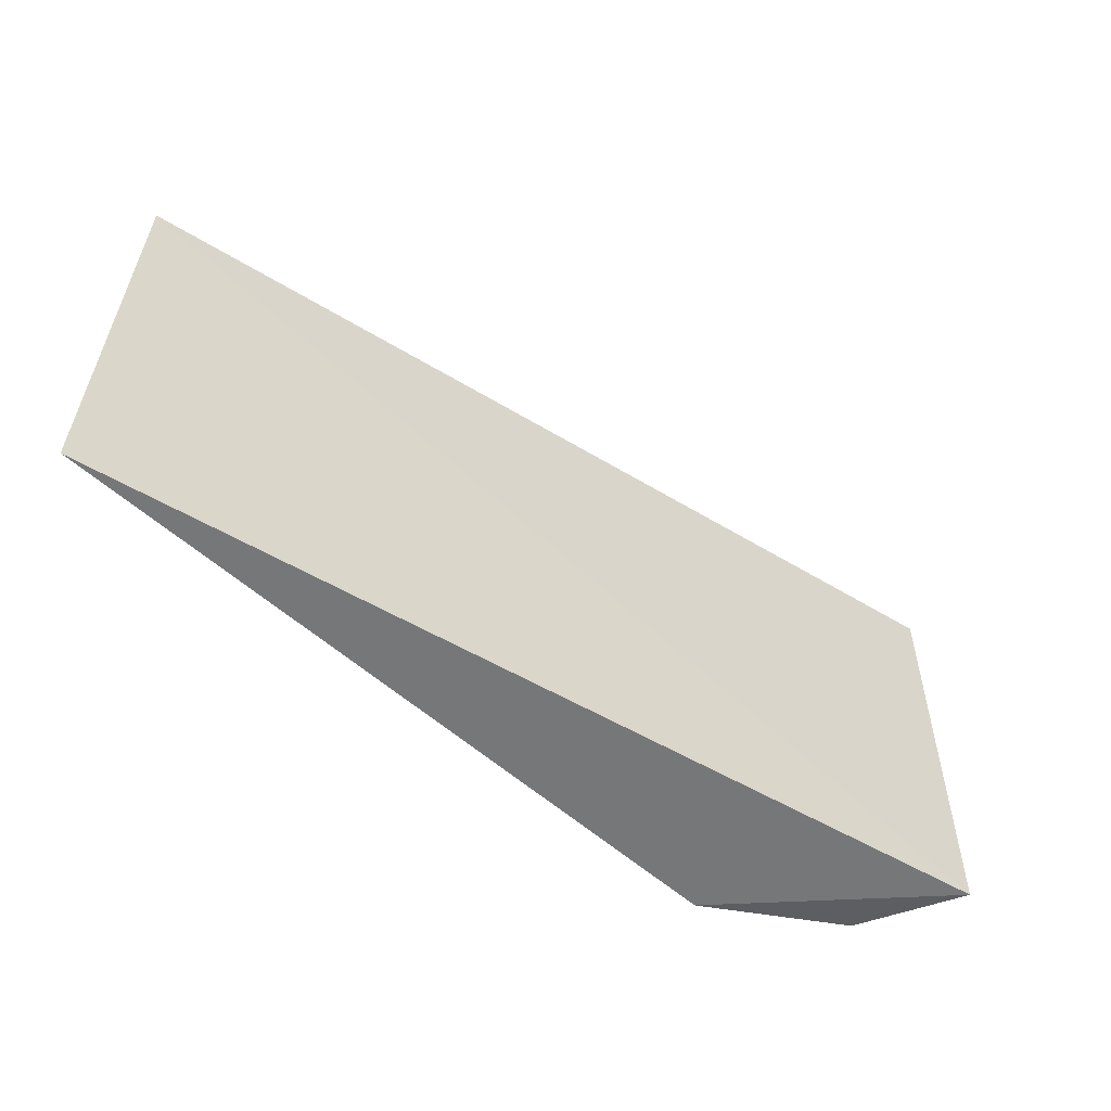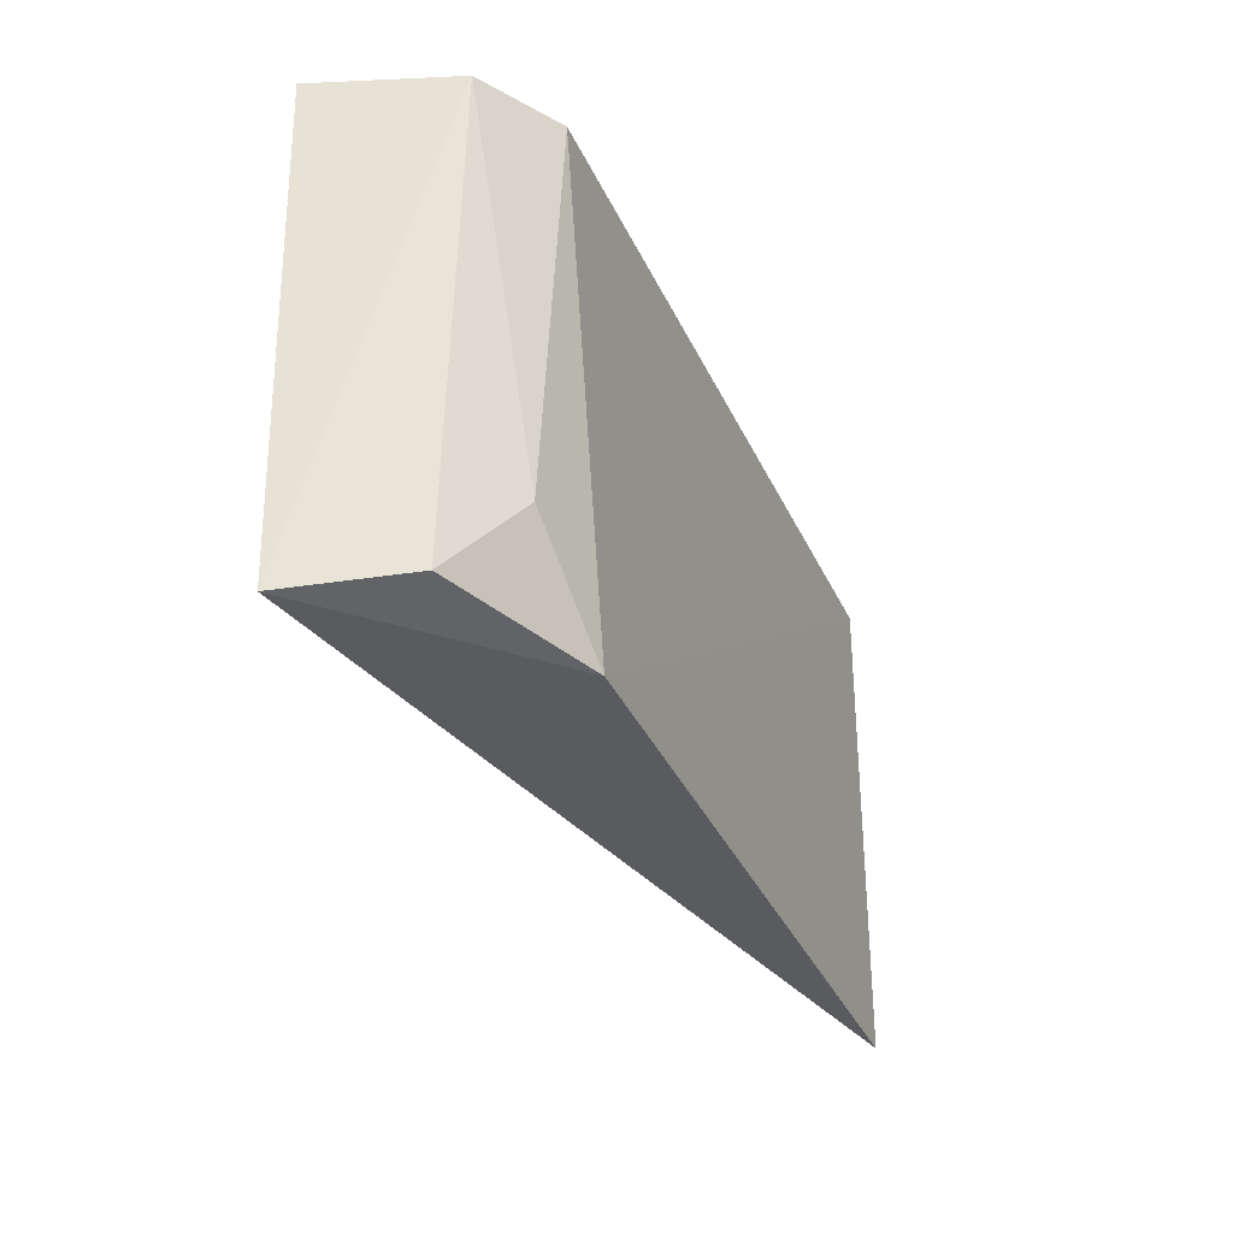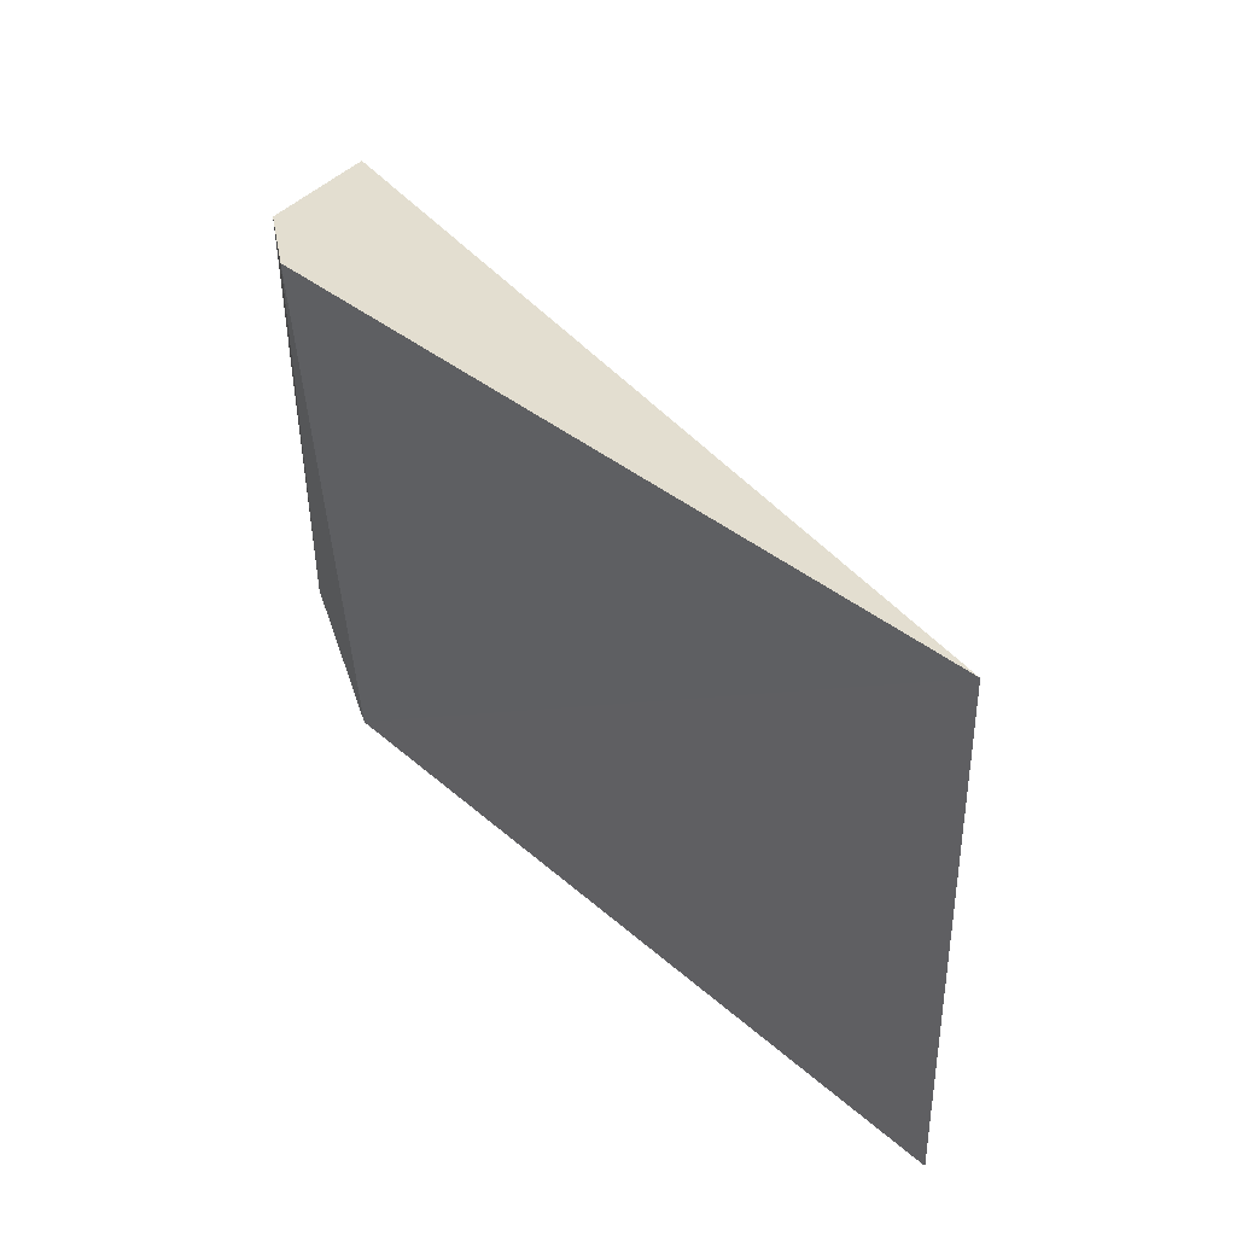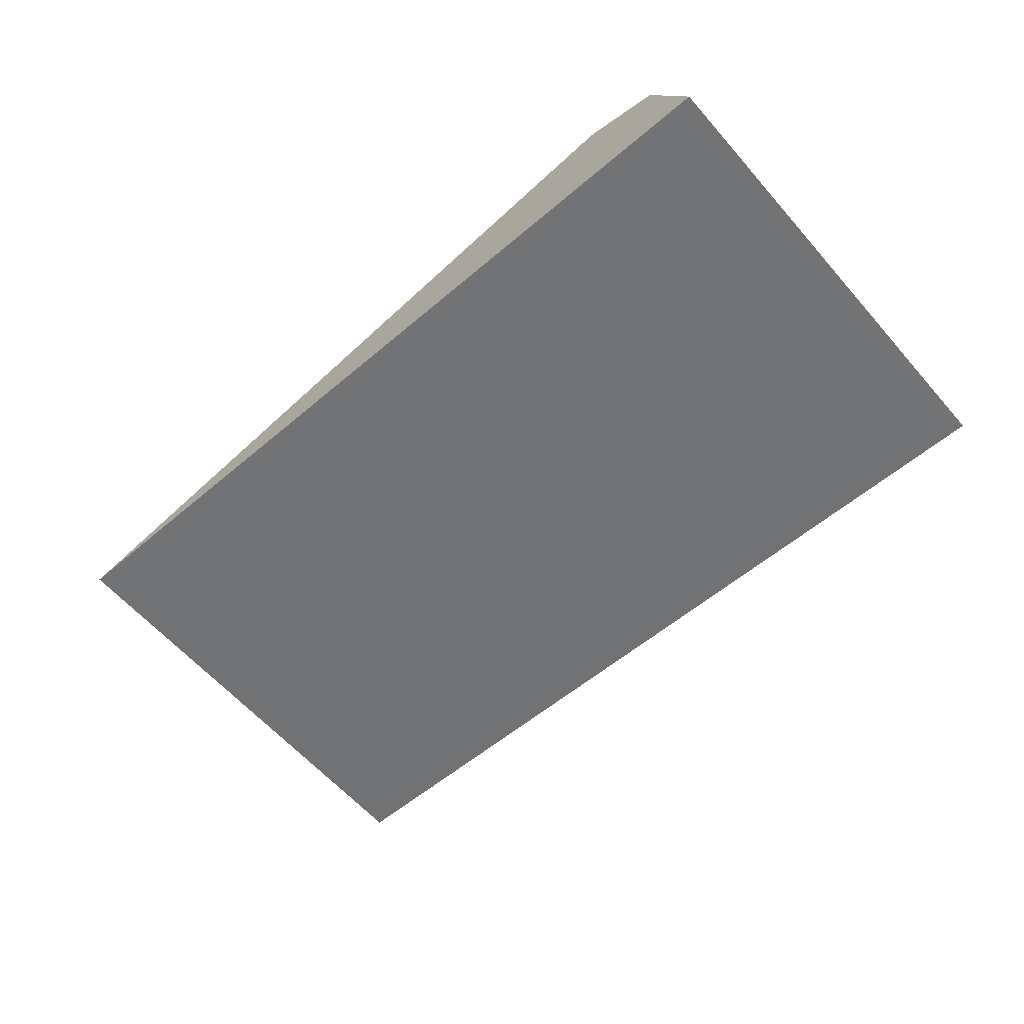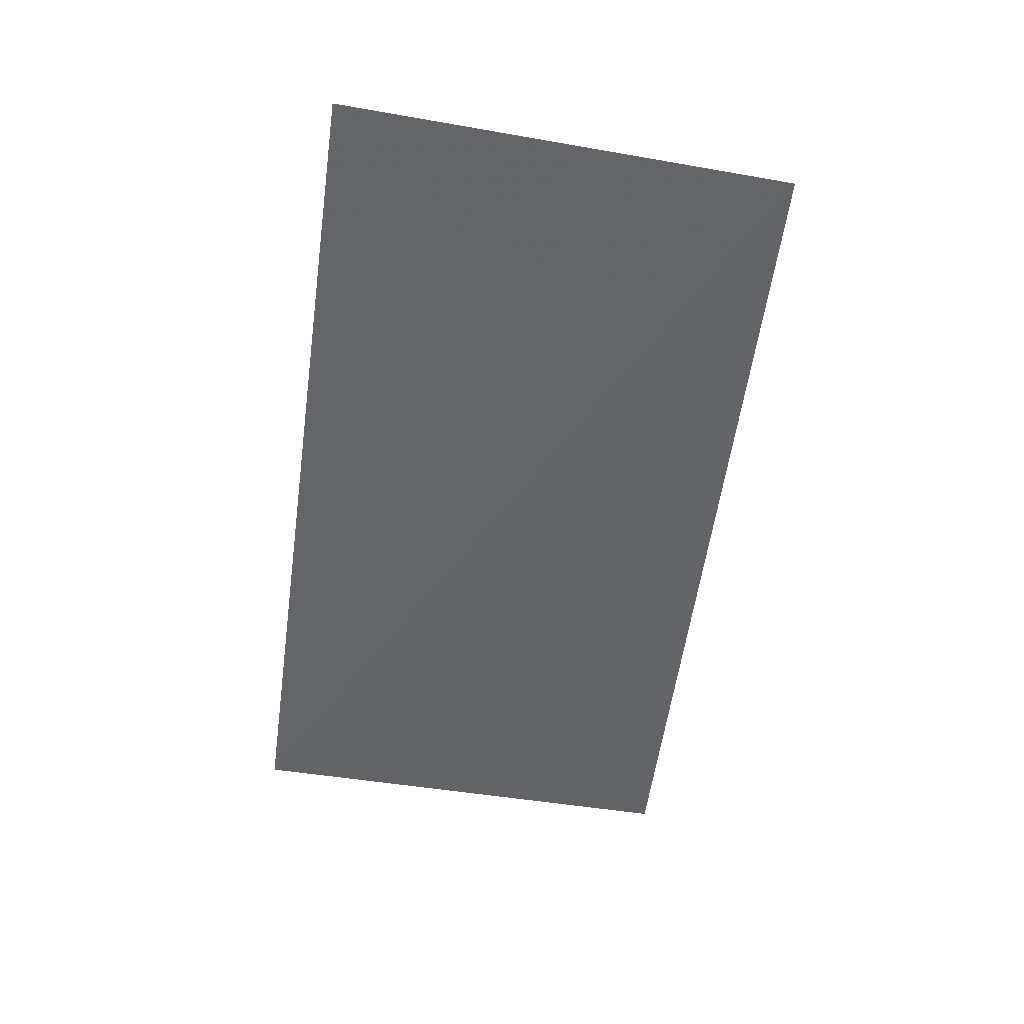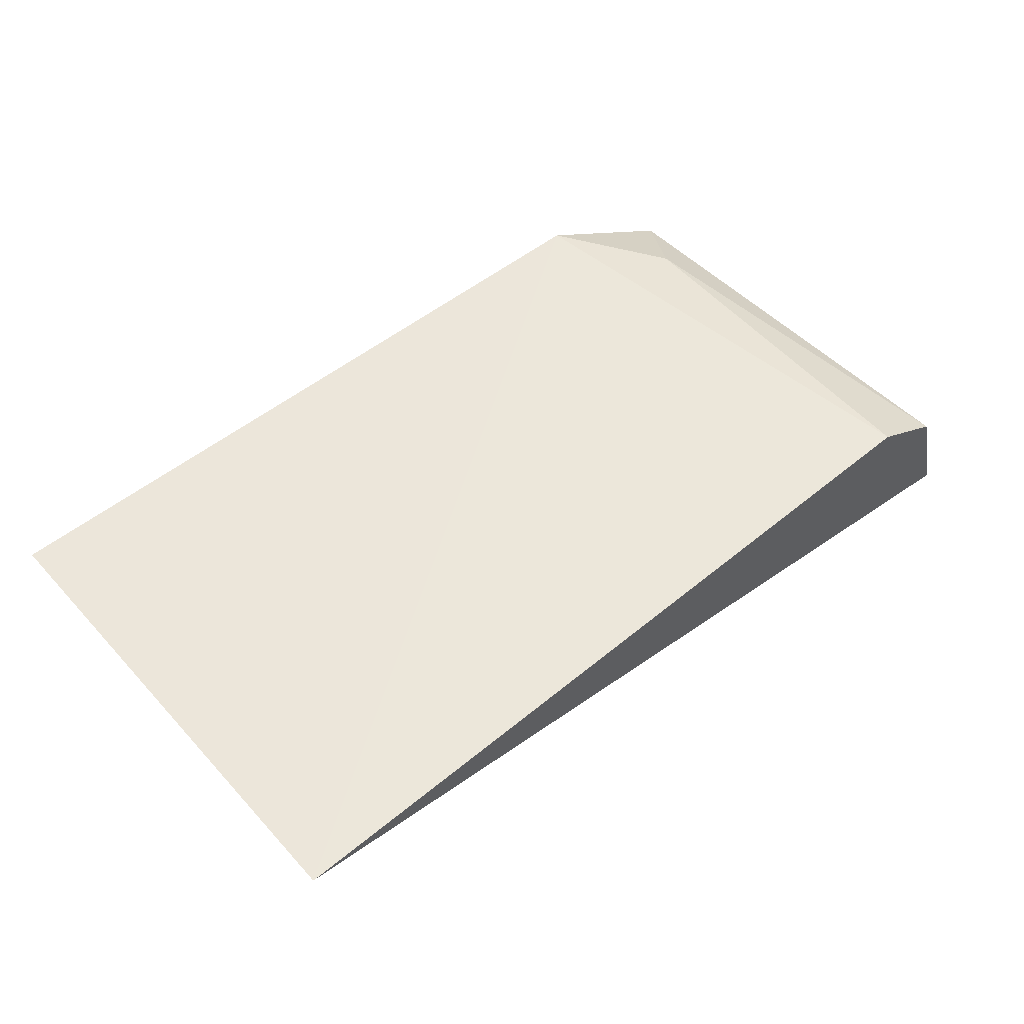
<metadata>
{"format":"obj","ext":"obj","renderer":"f3d","projection":"perspective","resolution":1024,"background":"white","views":[{"elev":-57.9,"azim":136.1,"up":"+Y"},{"elev":-31.5,"azim":-69.9,"up":"+Y"},{"elev":35.9,"azim":47.1,"up":"+Y"},{"elev":-65.0,"azim":-137.1,"up":"+Z"},{"elev":-63.3,"azim":-98.3,"up":"+Z"},{"elev":55.7,"azim":138.8,"up":"+Z"}]}
</metadata>
<code>
v -0.3561 -0.2339 0.125
v -0.3561 -0.1582 0.125
v -0.4817 -0.1582 0.1229
v -0.4939 -0.1582 0.1153
v -0.4979 -0.23 0.09468
v -0.4697 -0.2308 0.1236
v -0.5 -0.1582 0.0947
v -0.4833 -0.215 0.1204
v -0.4918 -0.2274 0.1121
f 5 2 1
f 6 1 2
f 6 2 3
f 6 5 1
f 7 5 4
f 7 2 5
f 7 3 2
f 7 4 3
f 8 6 3
f 8 3 4
f 9 8 4
f 9 4 5
f 9 5 6
f 9 6 8

</code>
